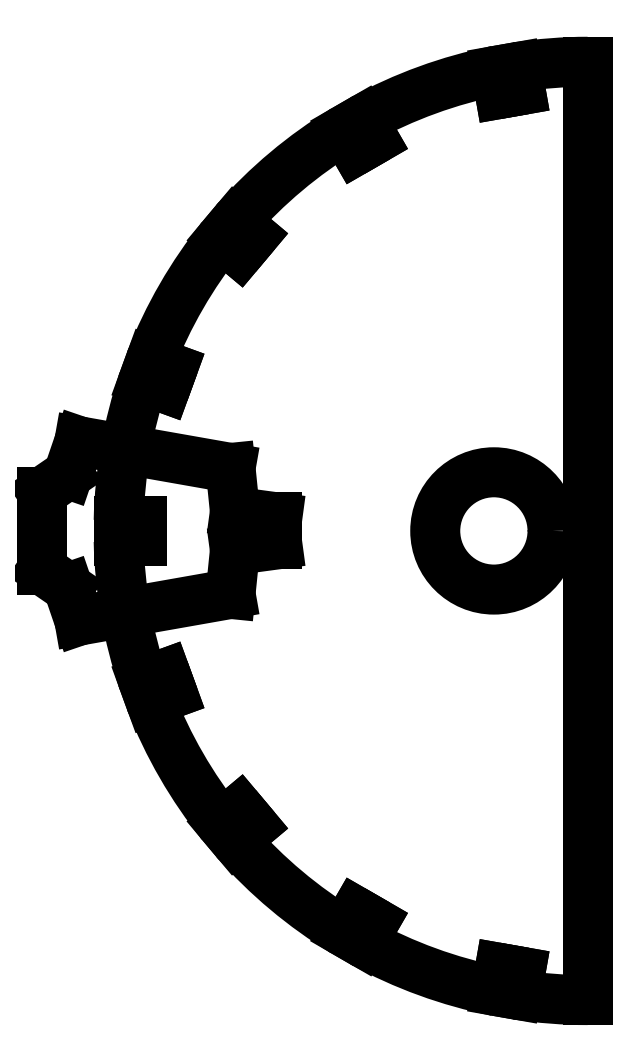
<metadata>
{"format":"dxf","ext":"dxf","renderer":"ezdxf+matplotlib","layout":"modelspace","background":"white","min_lineweight":24,"dpi":150}
</metadata>
<code>
0
SECTION
2
ENTITIES
0
INSERT
2
BODY
8
0
10
0
20
0
30
0
0
INSERT
2
BODY025
8
0
10
0
20
0
30
0
0
ENDSEC
0
EOF

</code>
